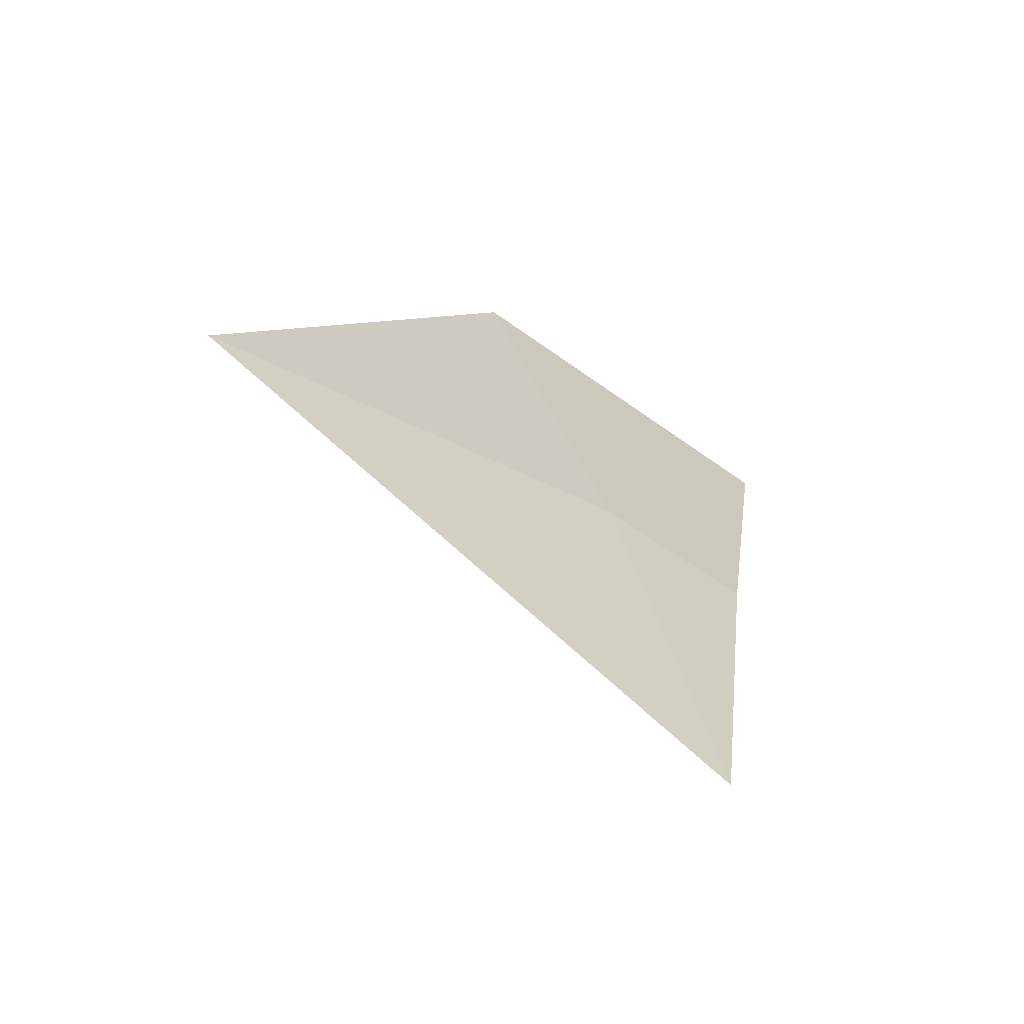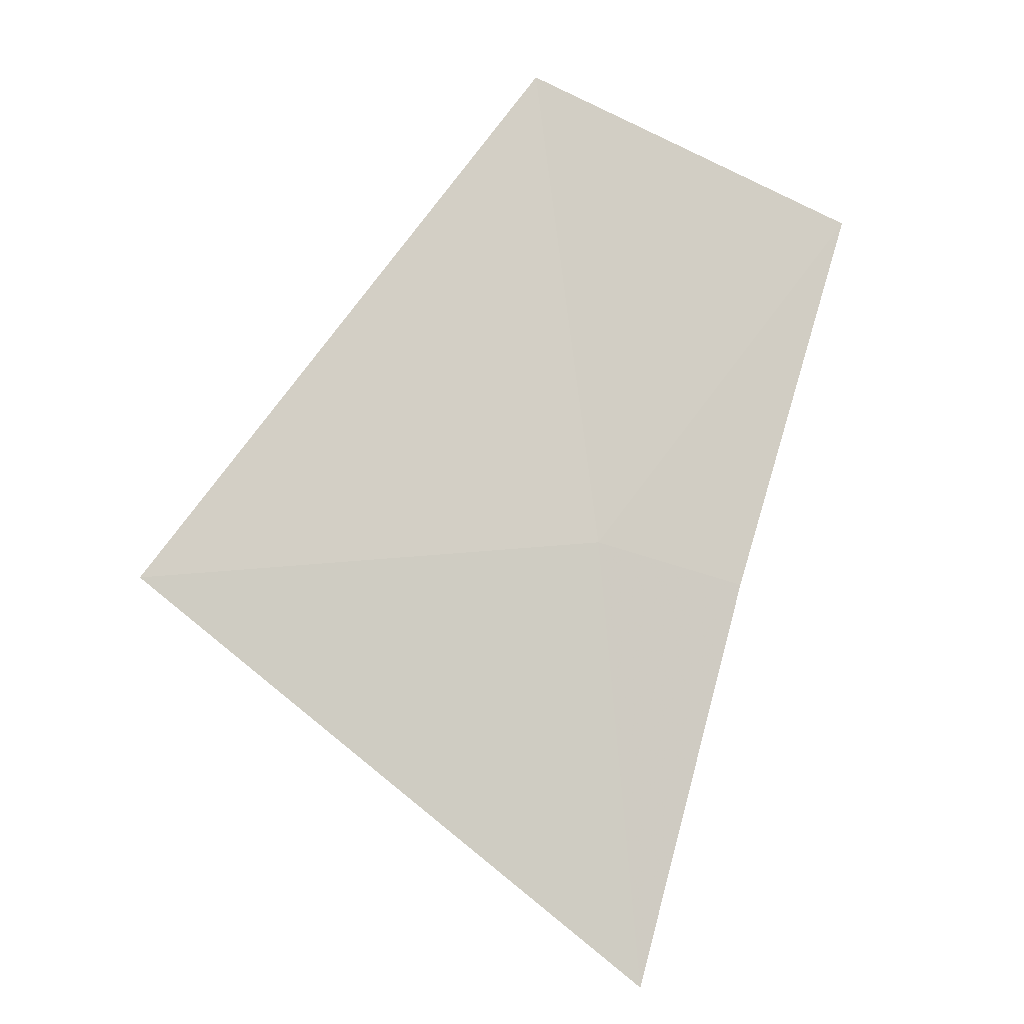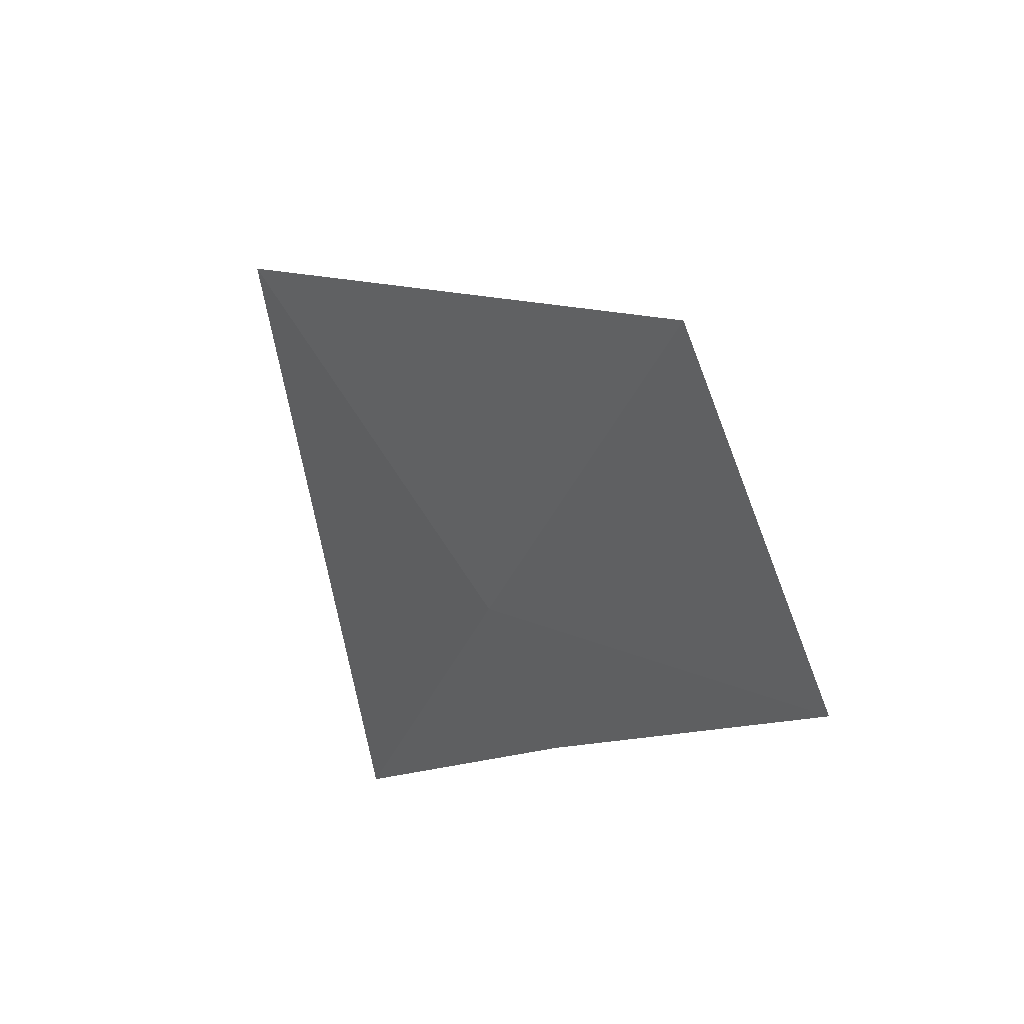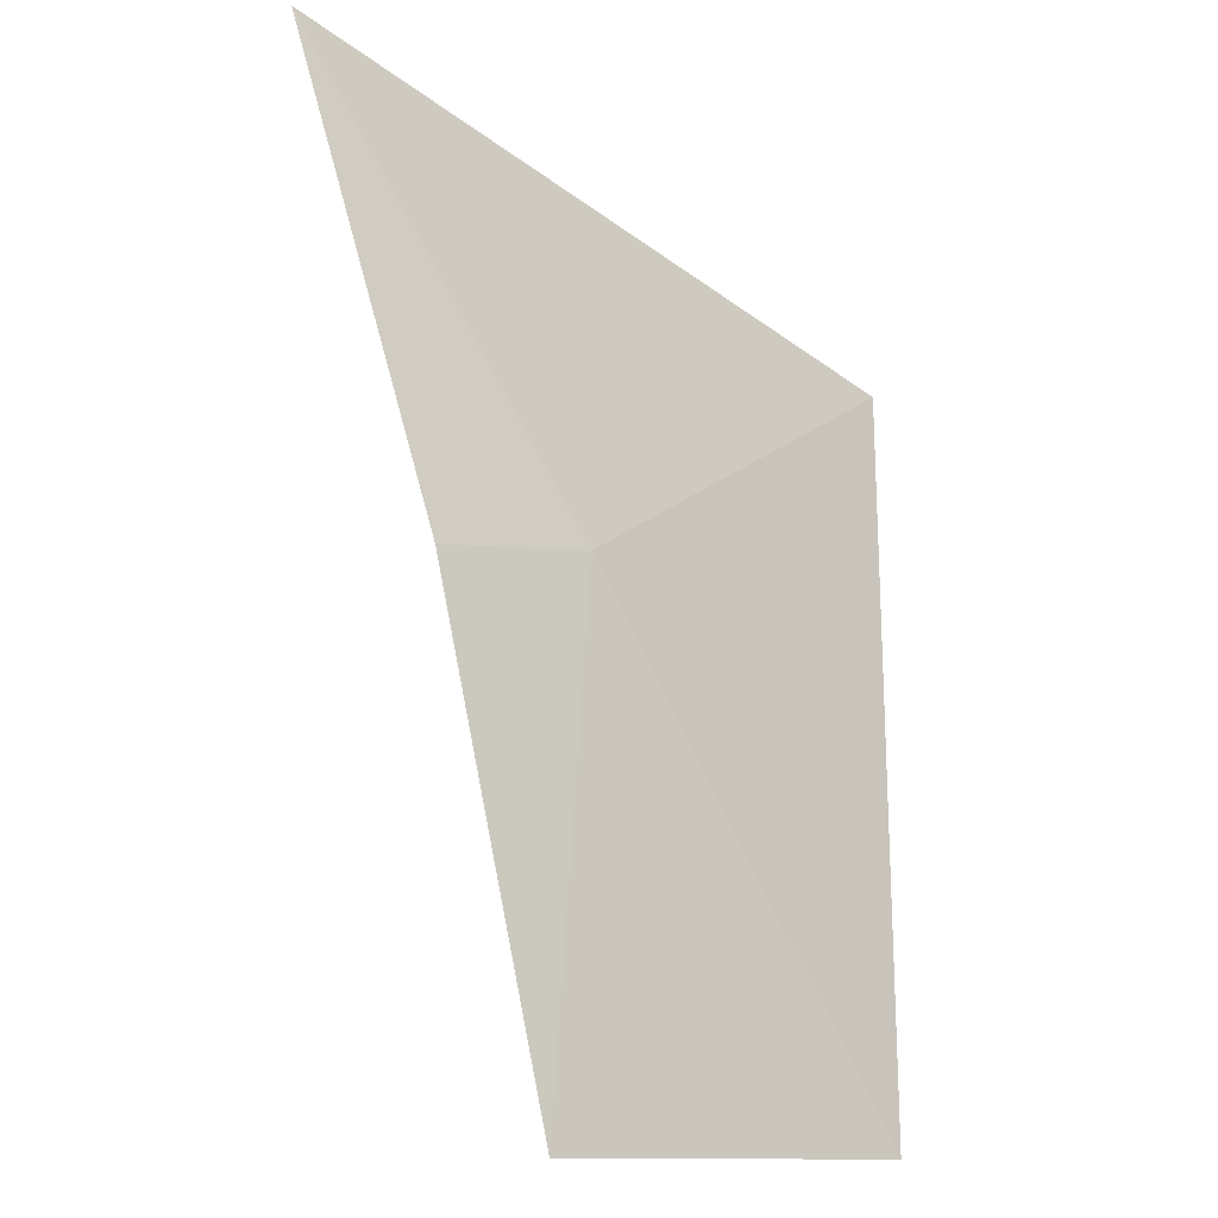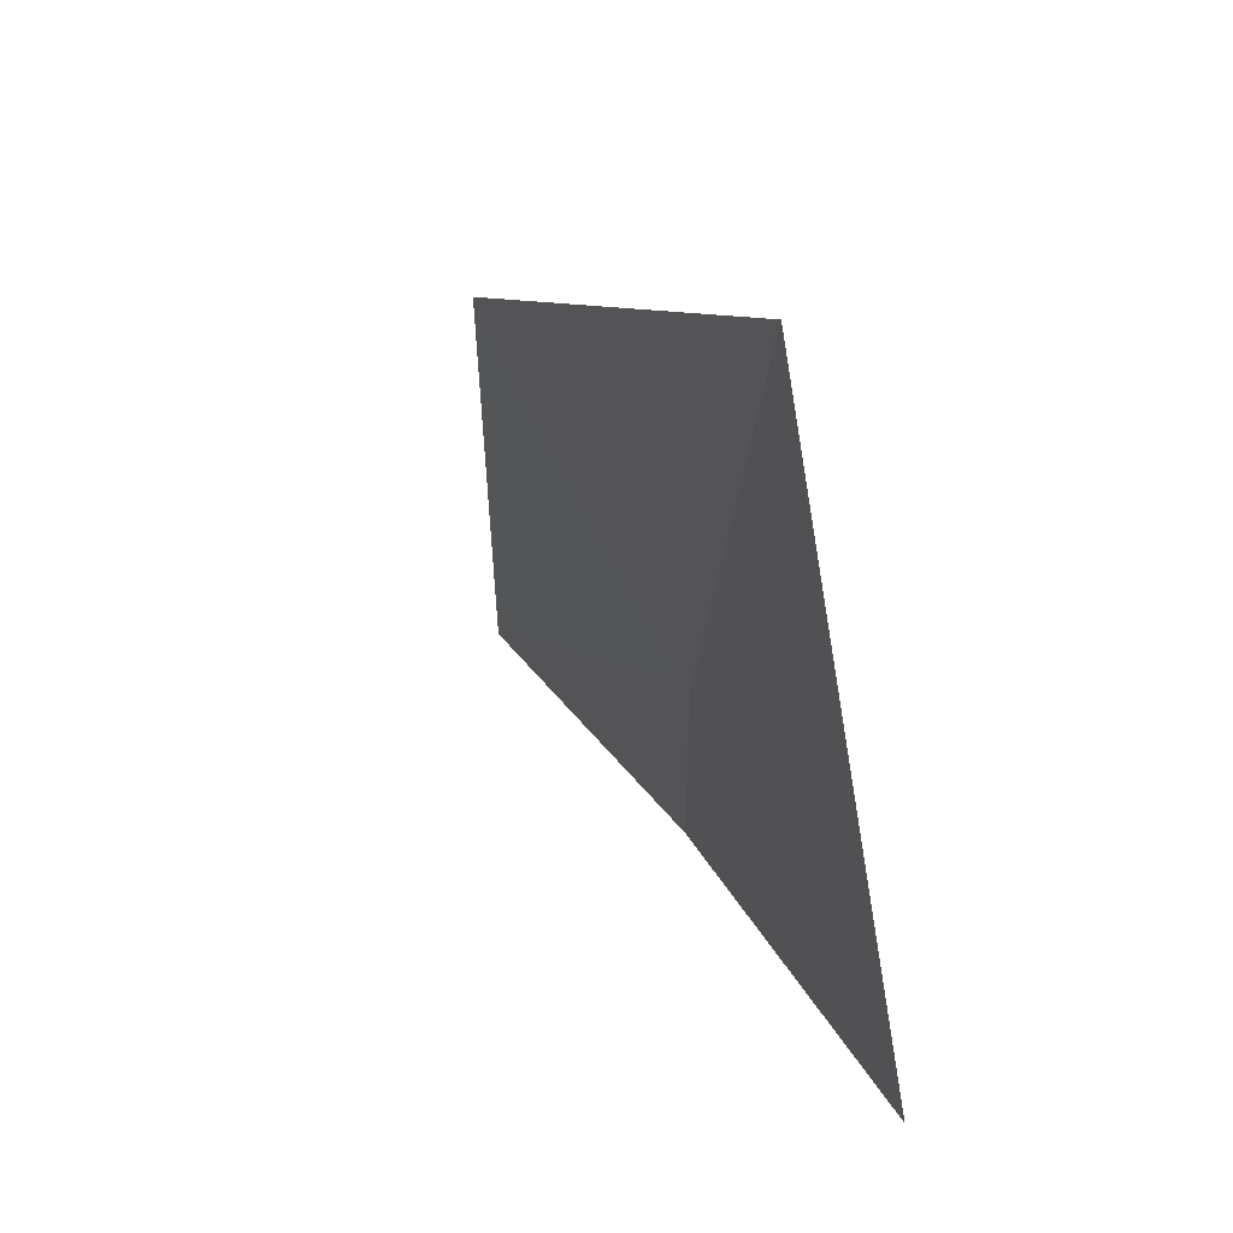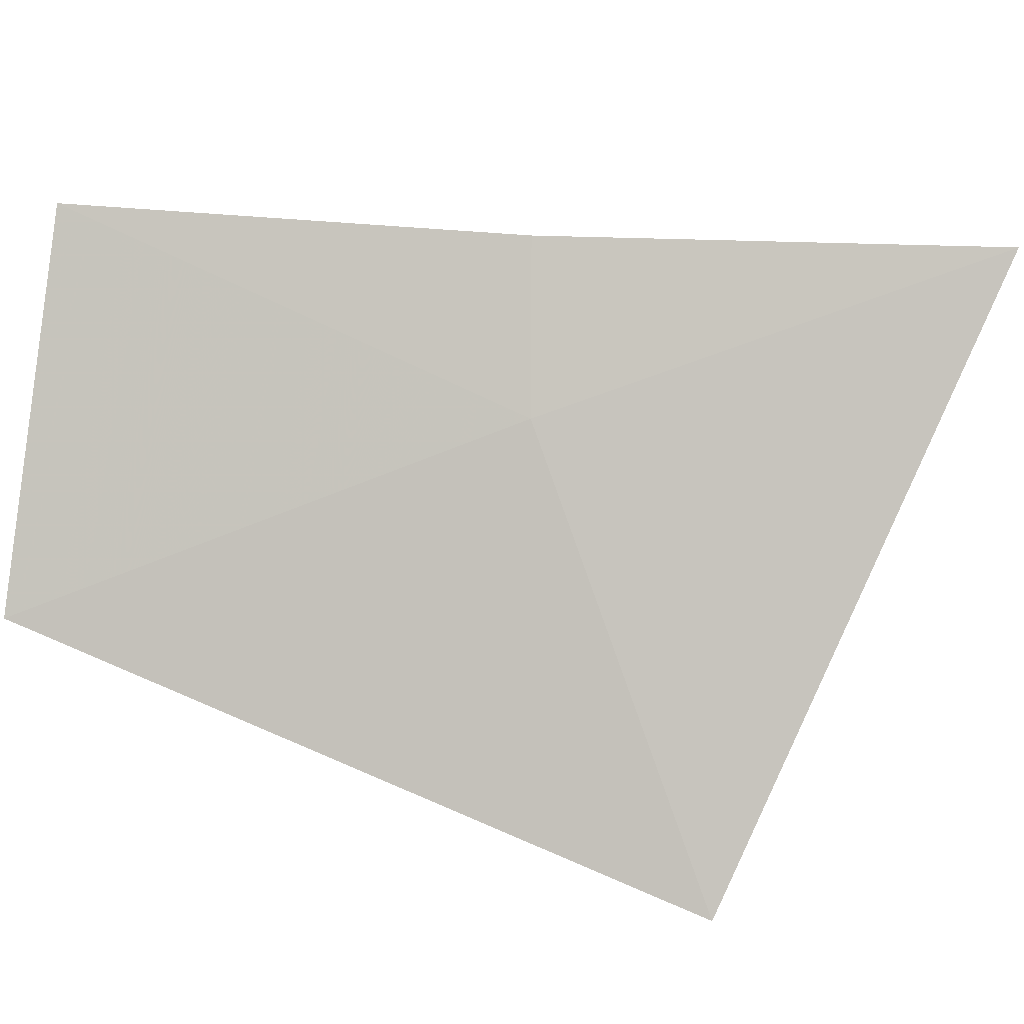
<metadata>
{"format":"obj","ext":"obj","renderer":"f3d","projection":"perspective","resolution":1024,"background":"white","views":[{"elev":-39.4,"azim":102.3,"up":"+Z"},{"elev":14.8,"azim":120.6,"up":"+Z"},{"elev":70.5,"azim":-166.9,"up":"+Z"},{"elev":73.2,"azim":-45.5,"up":"+Y"},{"elev":-38.2,"azim":39.2,"up":"+Z"},{"elev":42.4,"azim":62.0,"up":"+Y"}]}
</metadata>
<code>
v 12.91 14.4 26.94
v 12.55 14 28.11
v 12.04 14.7 27.7
v 12.66 14.7 26.8
v 13.21 14.7 25.85
v 13.78 13.57 26.94
f 1 2 3
f 1 3 4
f 1 4 5
f 1 5 6
f 1 6 2

</code>
